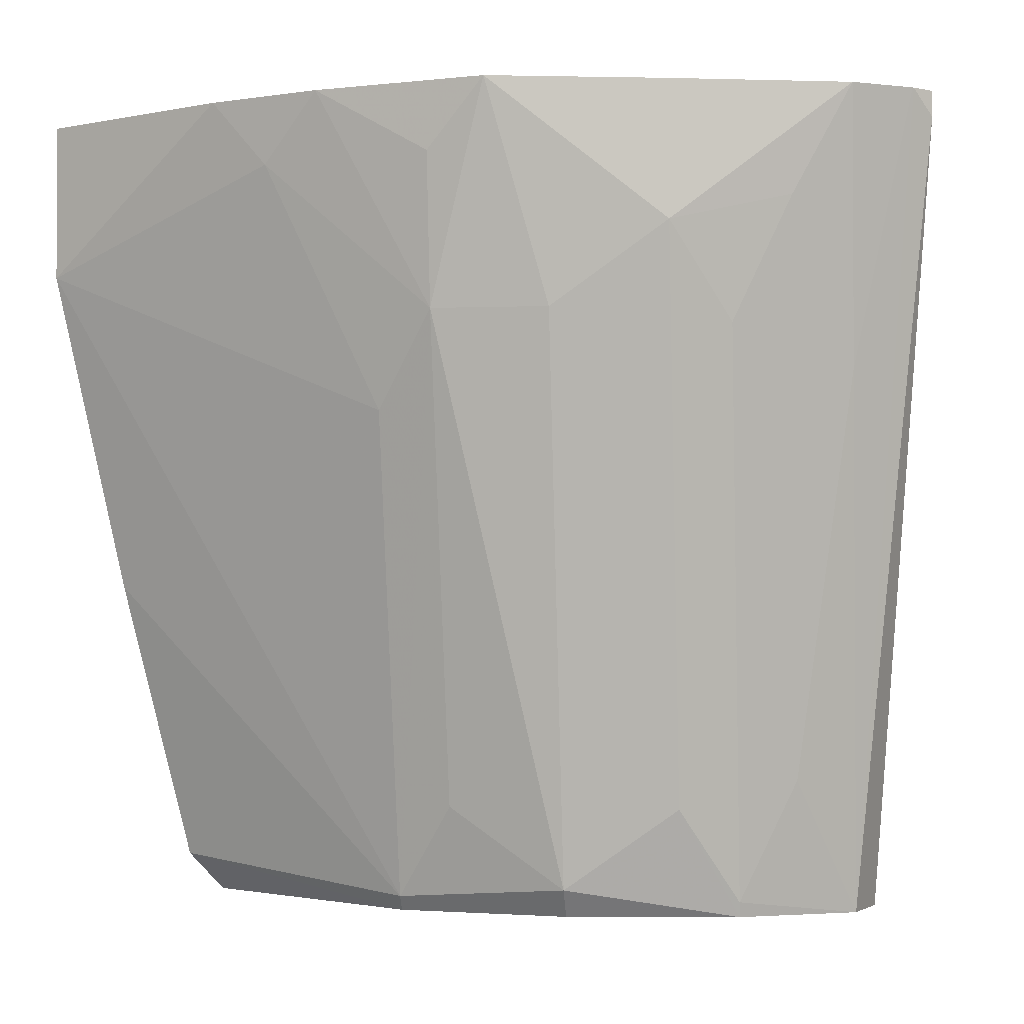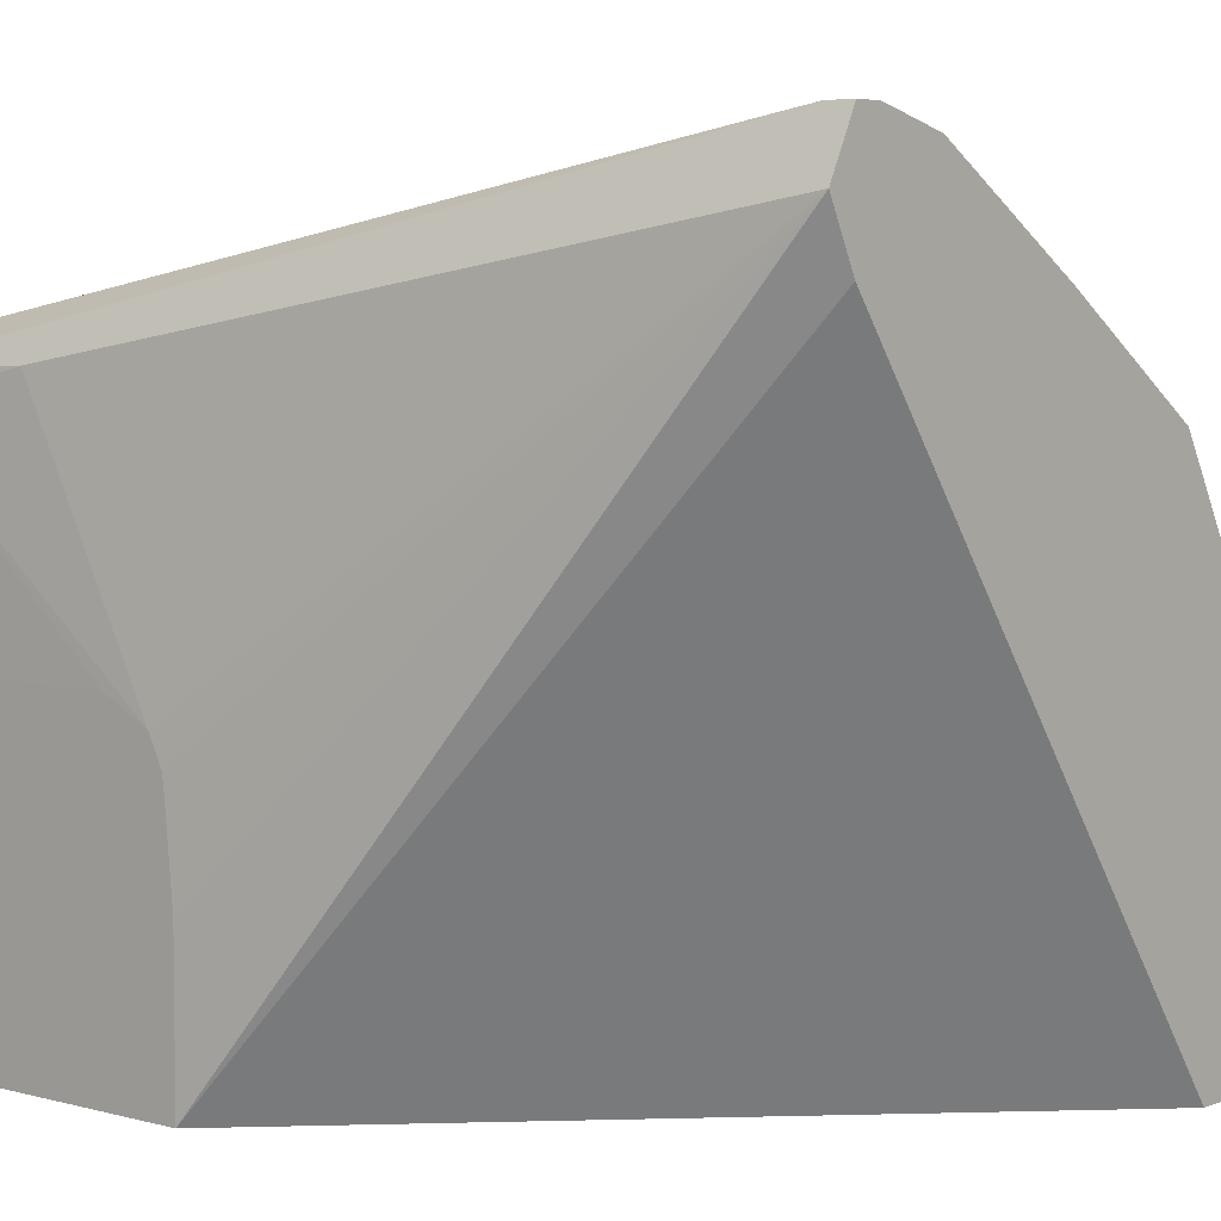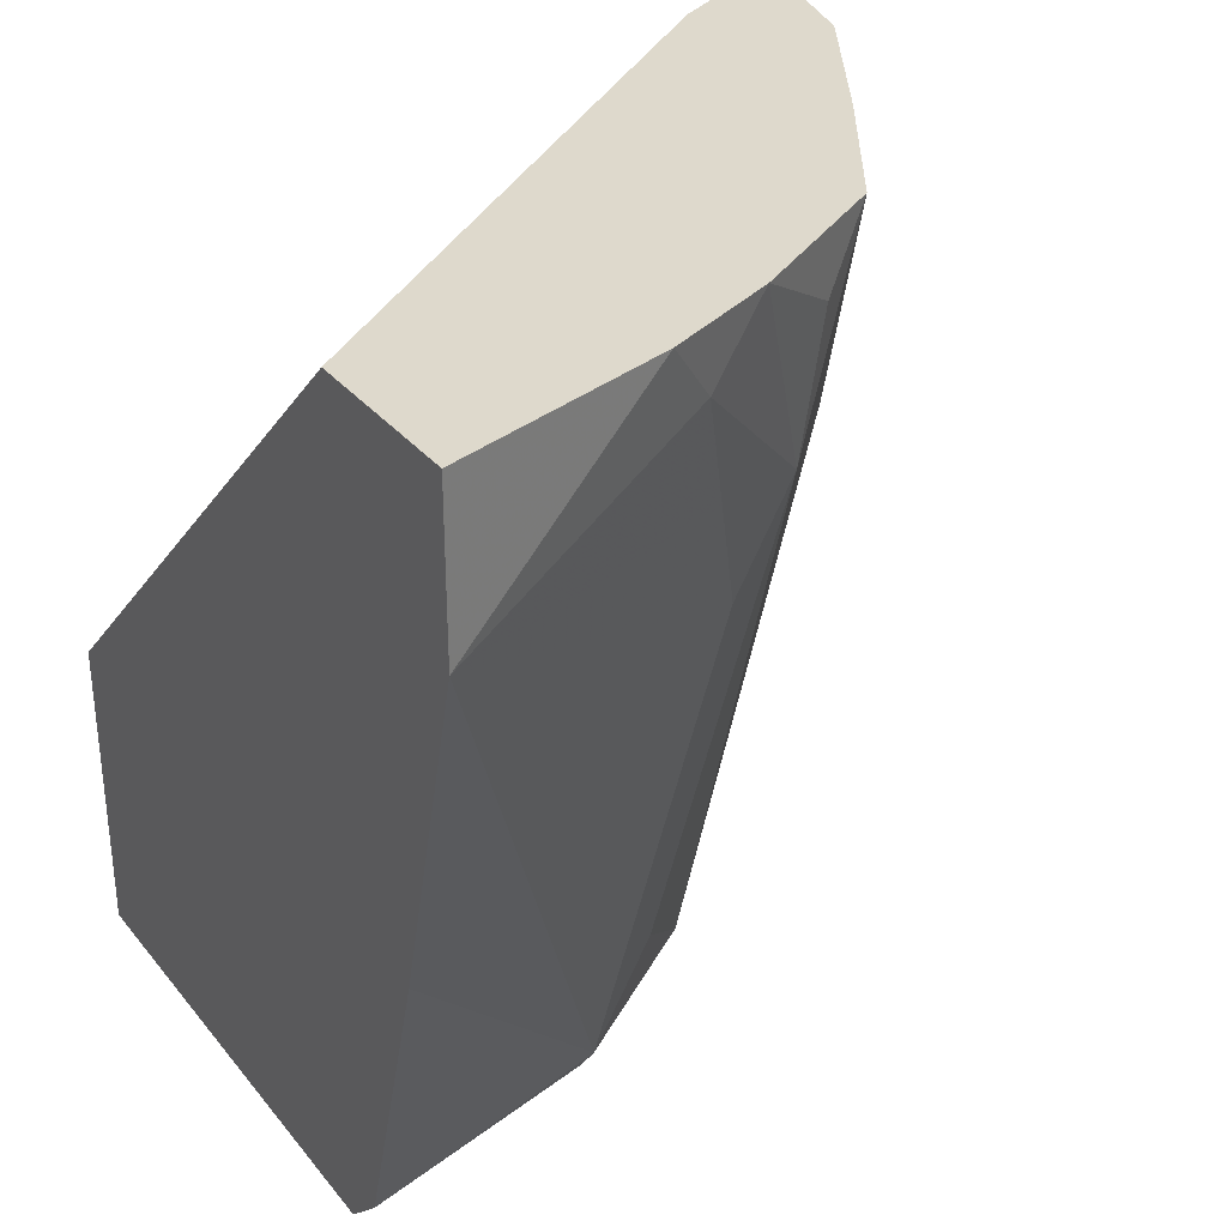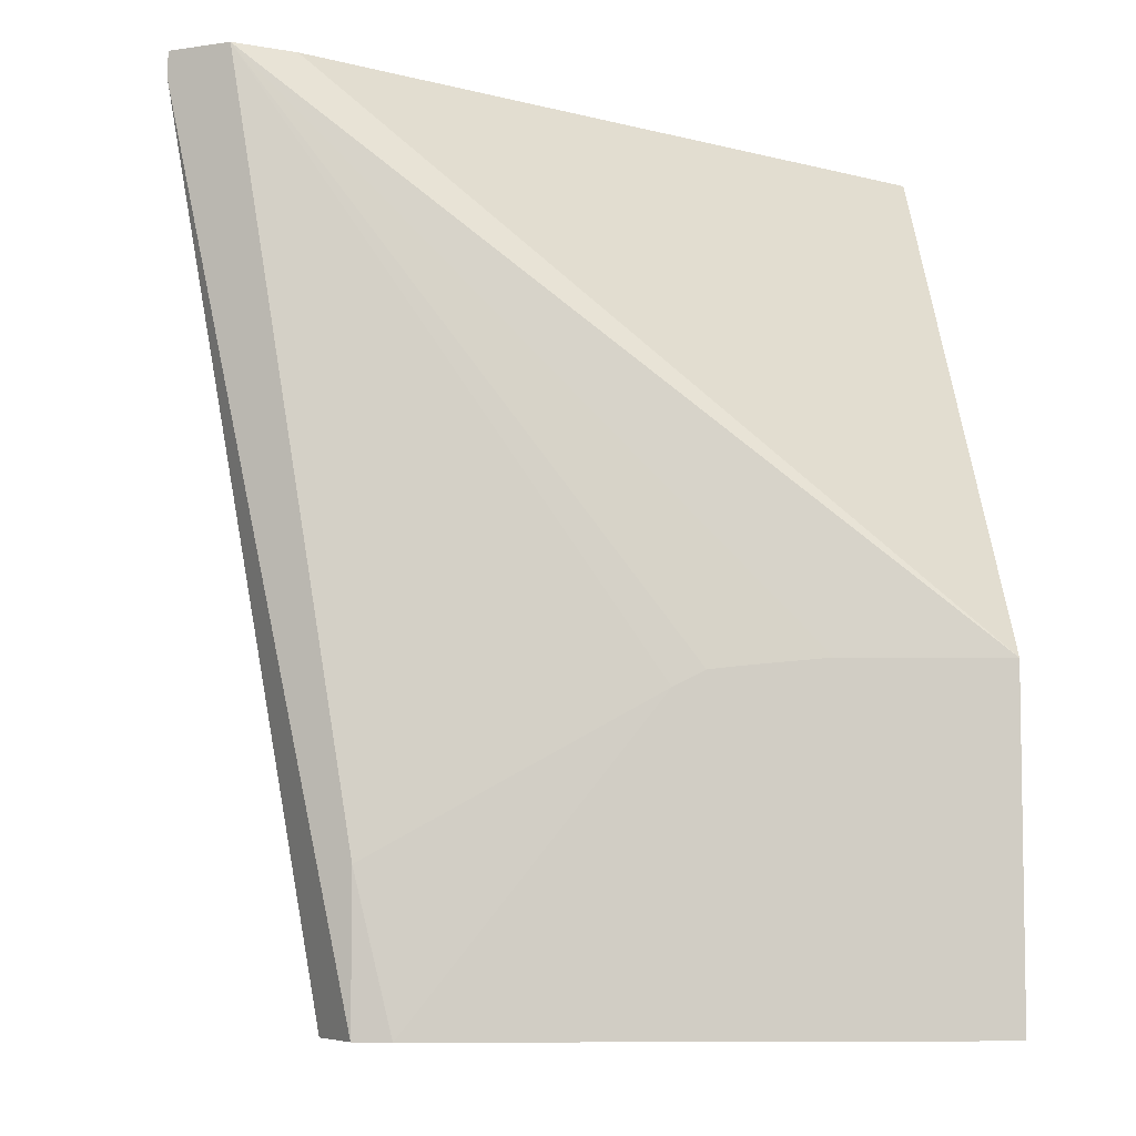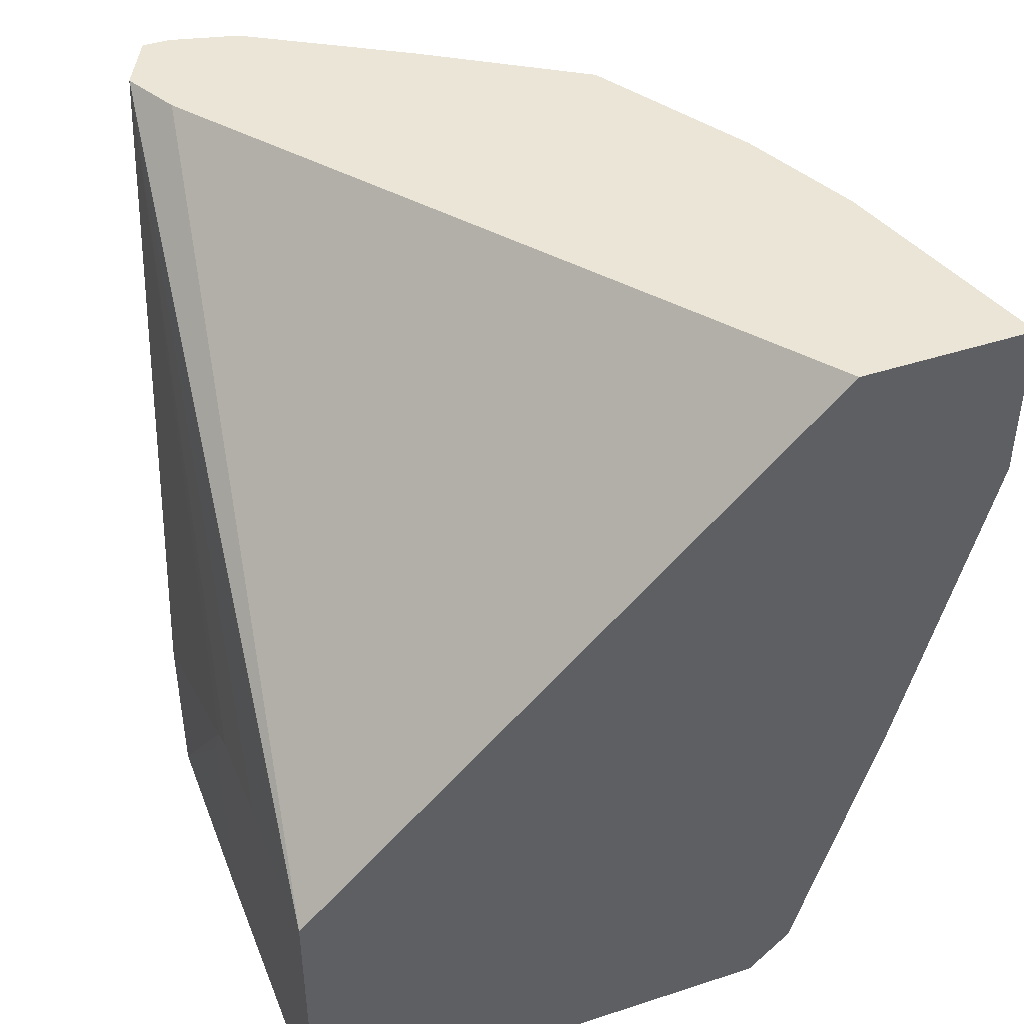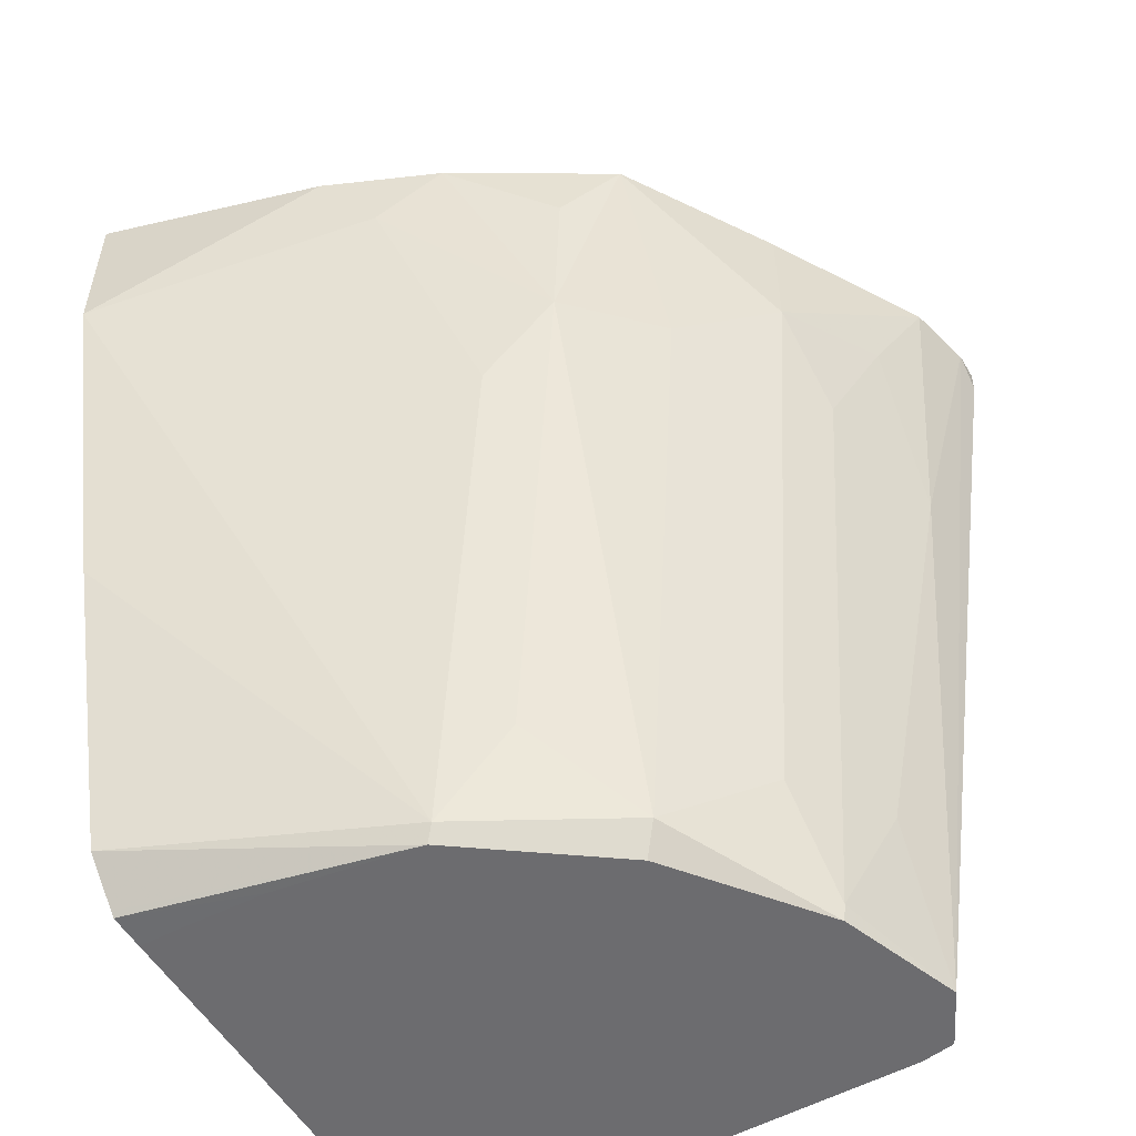
<metadata>
{"format":"obj","ext":"obj","renderer":"f3d","projection":"perspective","resolution":1024,"background":"white","views":[{"elev":-1.7,"azim":-36.9,"up":"+Y"},{"elev":4.8,"azim":130.3,"up":"+Z"},{"elev":32.2,"azim":-122.3,"up":"+Y"},{"elev":-6.1,"azim":87.7,"up":"+Y"},{"elev":44.1,"azim":159.1,"up":"+Y"},{"elev":-53.8,"azim":-60.0,"up":"+Y"}]}
</metadata>
<code>
v -0.08422 -0.3887 0.2267
v -0.07774 -0.3887 0.2138
v -0.08422 -0.3826 0.2267
v -0.09033 -0.3826 0.2267
v -0.07774 -0.577 0.1943
v -0.06478 -0.577 0.1879
v -0.07774 -0.3826 0.2138
v -0.09063 -0.3826 0.2267
v -0.09718 -0.447 0.2138
v -0.09718 -0.5442 0.1943
v -0.1069 -0.5733 0.1846
v -0.1062 -0.577 0.1839
v -0.06341 -0.577 0.18
v -0.06478 -0.5442 0.1879
v -0.08422 -0.3826 0.2008
v -0.06309 -0.511 0.128
v -0.06309 -0.5077 0.1214
v -0.06309 -0.5071 0.1166
v -0.06309 -0.5053 0.09719
v -0.06309 -0.5053 0.06186
v -0.1062 -0.3826 0.2228
v -0.1166 -0.4081 0.2138
v -0.1069 -0.4762 0.2041
v -0.1263 -0.4373 0.2041
v -0.1231 -0.5506 0.1814
v -0.1425 -0.5701 0.162
v -0.1391 -0.577 0.1585
v -0.06309 -0.577 0.1337
v -0.06309 -0.5223 0.1337
v -0.06309 -0.5141 0.1296
v -0.1864 -0.3826 0.06186
v -0.06309 -0.577 0.06186
v -0.1425 -0.3826 0.2008
v -0.1425 -0.4146 0.2008
v -0.162 -0.5506 0.1425
v -0.1652 -0.5733 0.1263
v -0.1634 -0.577 0.1245
v -0.162 -0.434 0.1814
v -0.1814 -0.434 0.162
v -0.2261 -0.3826 0.06186
v -0.1688 -0.577 0.06186
v -0.178 -0.3826 0.1779
v -0.2067 -0.4982 0.06186
v -0.1872 -0.5671 0.06186
v -0.1846 -0.4567 0.1457
v -0.2261 -0.4205 0.06186
v -0.1785 -0.5759 0.06186
v -0.1774 -0.5769 0.06186
v -0.1682 -0.577 0.09113
v -0.1846 -0.3984 0.1652
v -0.1994 -0.3826 0.1411
v -0.2041 -0.3984 0.1263
v -0.1943 -0.4276 0.136
v -0.2111 -0.3826 0.114
v -0.1688 -0.577 0.07041
f 20 46 40
f 20 40 31
f 21 33 34
f 21 34 22
f 25 34 26
f 24 34 25
f 26 35 36
f 20 43 46
f 26 36 37
f 22 34 24
f 20 44 43
f 16 32 20
f 20 48 47
f 20 41 48
f 51 54 52
f 20 32 41
f 16 18 17
f 16 19 18
f 16 20 19
f 16 28 32
f 16 29 28
f 16 30 29
f 26 37 27
f 20 47 44
f 26 34 38
f 40 46 54
f 26 39 35
f 15 20 31
f 48 55 49
f 46 52 54
f 46 53 52
f 45 53 46
f 42 51 50
f 41 55 48
f 39 53 45
f 39 52 53
f 39 51 52
f 39 50 51
f 26 38 39
f 39 42 50
f 37 48 49
f 37 47 48
f 37 44 47
f 36 46 43
f 36 45 46
f 36 39 45
f 36 44 37
f 36 43 44
f 35 39 36
f 34 42 38
f 33 42 34
f 38 42 39
f 13 16 14
f 9 24 23
f 13 29 30
f 5 12 27
f 5 11 12
f 5 10 11
f 4 9 5
f 4 8 9
f 3 8 4
f 3 21 8
f 3 33 21
f 3 42 33
f 3 51 42
f 3 54 51
f 3 40 54
f 3 31 40
f 3 7 15
f 2 14 7
f 2 6 14
f 1 6 2
f 1 5 6
f 1 4 5
f 1 3 4
f 1 7 3
f 1 2 7
f 13 30 16
f 5 27 37
f 5 37 49
f 3 15 31
f 5 55 41
f 5 49 55
f 13 28 29
f 12 25 26
f 12 26 27
f 11 25 12
f 11 24 25
f 10 23 24
f 9 23 10
f 9 22 24
f 9 21 22
f 8 21 9
f 10 24 11
f 7 19 20
f 5 41 32
f 7 20 15
f 5 32 28
f 5 28 13
f 5 13 6
f 6 13 14
f 5 9 10
f 7 14 16
f 7 16 17
f 7 17 18
f 7 18 19

</code>
